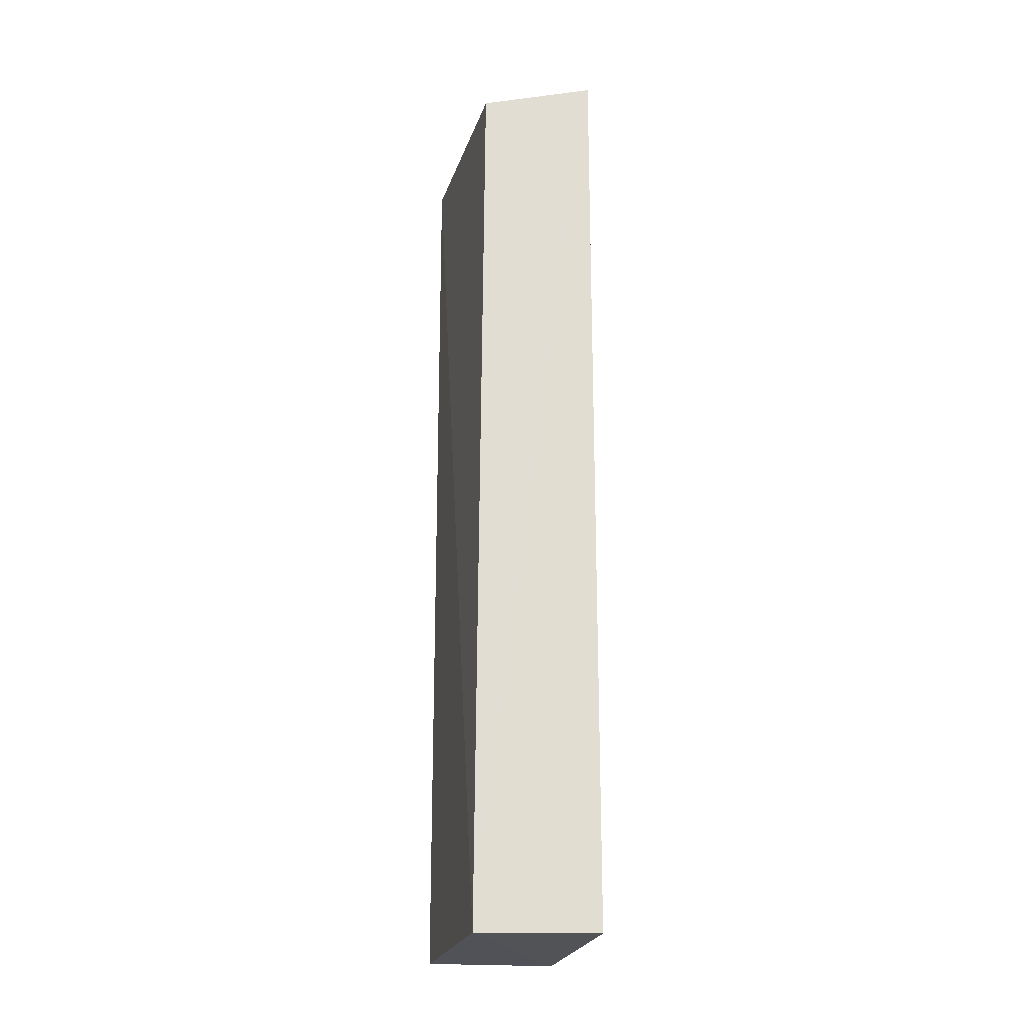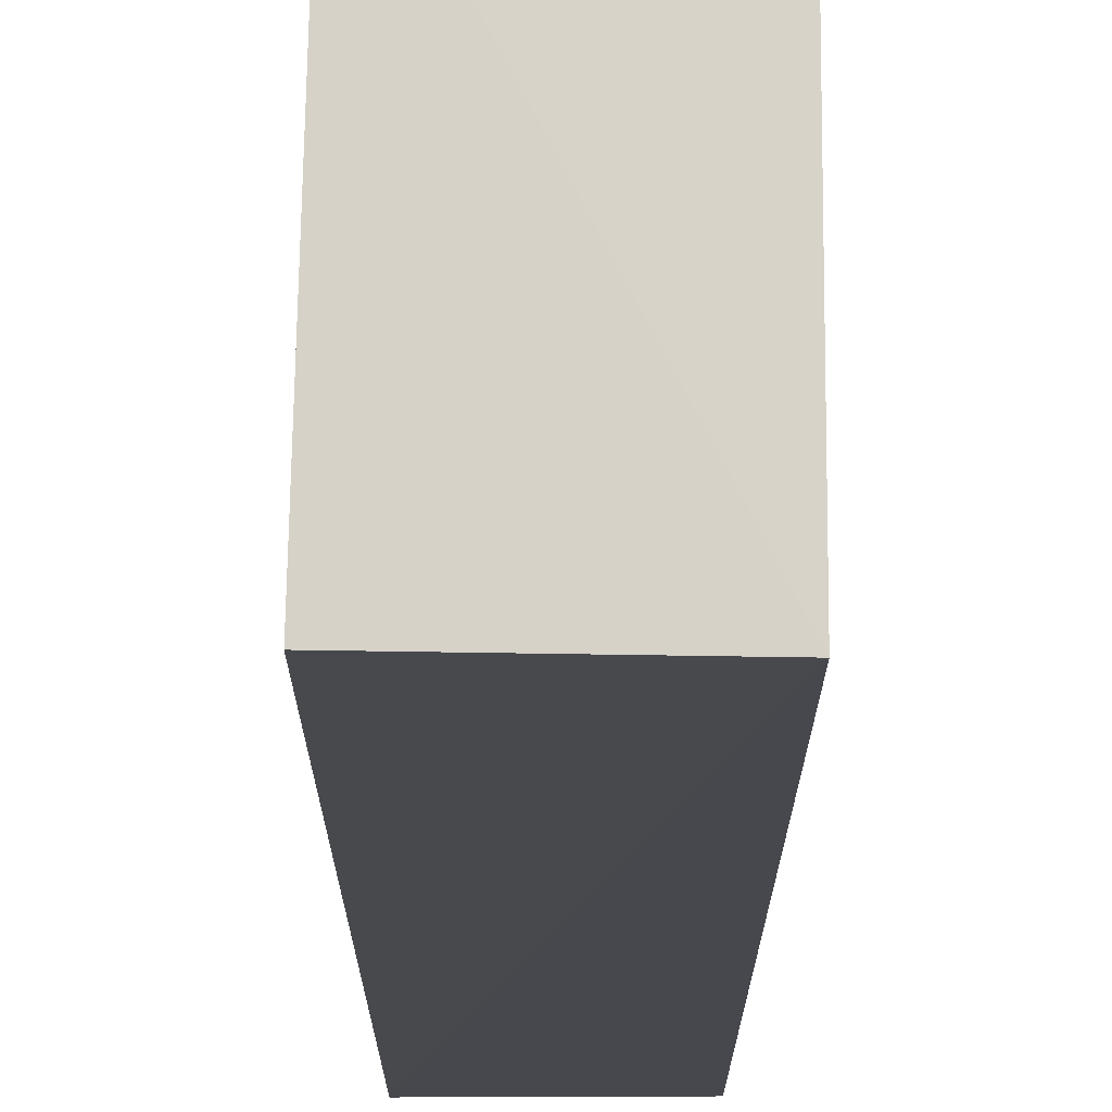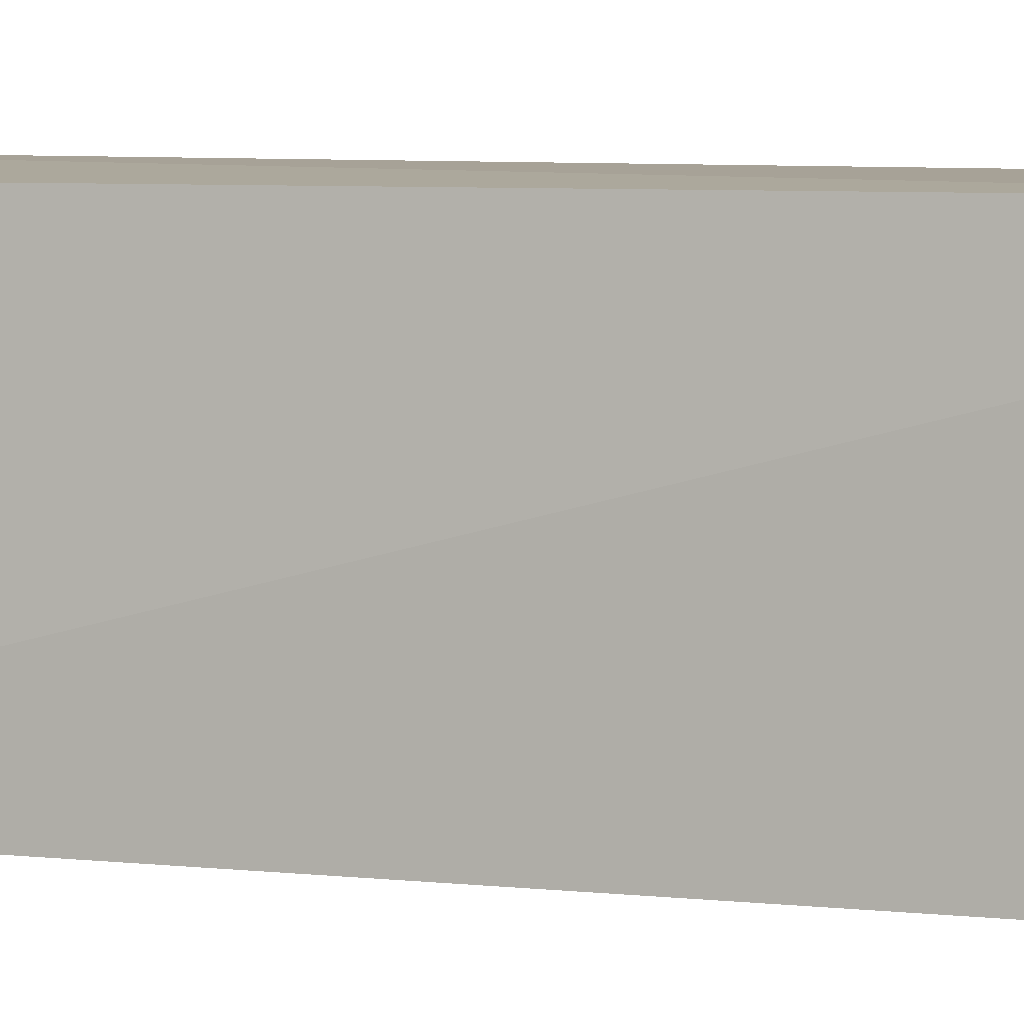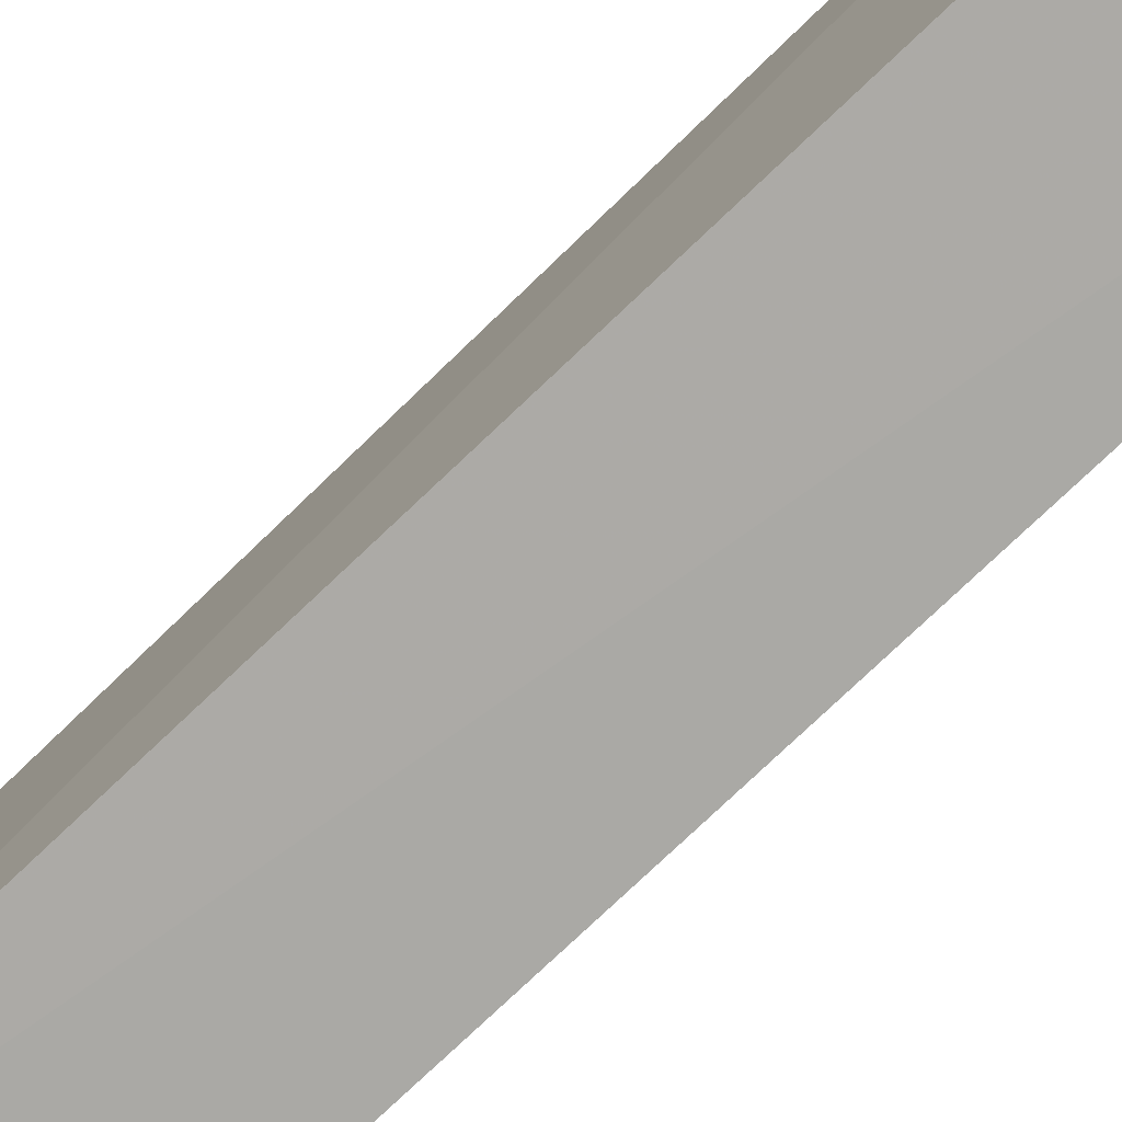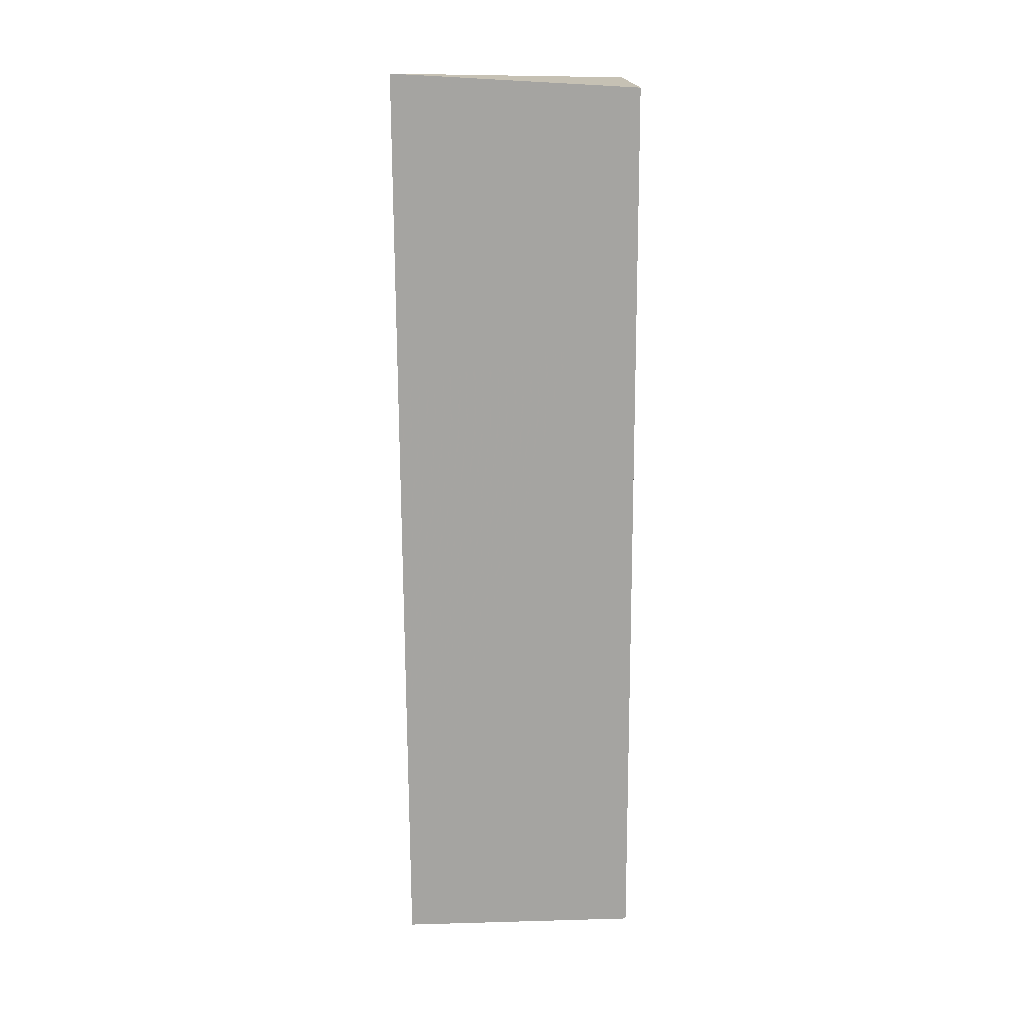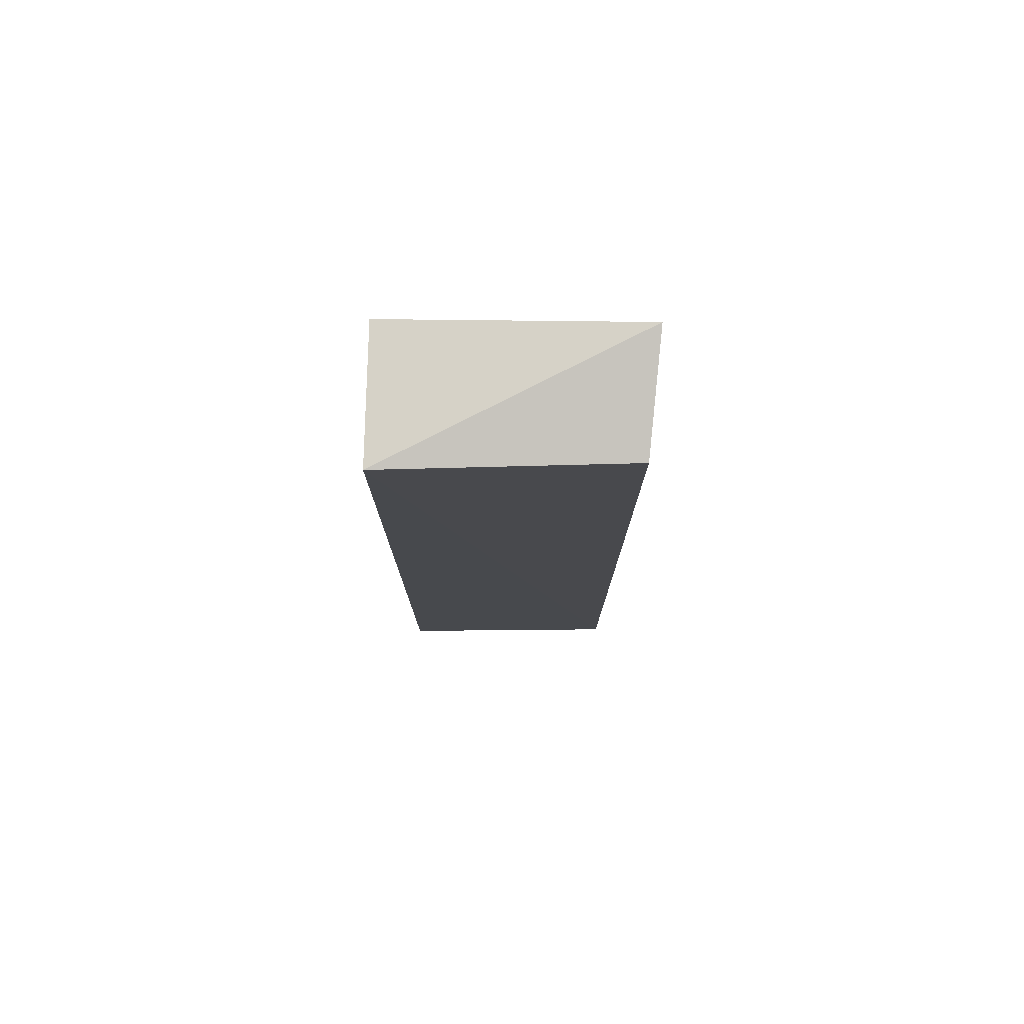
<metadata>
{"format":"obj","ext":"obj","renderer":"f3d","projection":"perspective","resolution":1024,"background":"white","views":[{"elev":-21.1,"azim":-10.6,"up":"+Y"},{"elev":-12.0,"azim":-0.0,"up":"+Z"},{"elev":4.6,"azim":-67.2,"up":"+Z"},{"elev":-75.5,"azim":-46.3,"up":"+Z"},{"elev":17.0,"azim":85.3,"up":"+Y"},{"elev":77.8,"azim":-88.8,"up":"+Y"}]}
</metadata>
<code>
v -0.03442 0.1909 0.03561
v -0.03424 0.05944 0.03476
v -0.0341 0.1889 0.0009037
v -0.05269 0.1894 0.0008929
v -0.05166 0.0592 0.03414
v -0.05063 0.1873 0.03436
v -0.03412 0.05897 0.0005121
v -0.05262 0.05891 0.0007734
f 1 2 3
f 1 3 4
f 5 2 1
f 6 5 1
f 6 1 4
f 6 4 5
f 7 3 2
f 7 2 5
f 7 4 3
f 8 7 5
f 8 5 4
f 8 4 7

</code>
